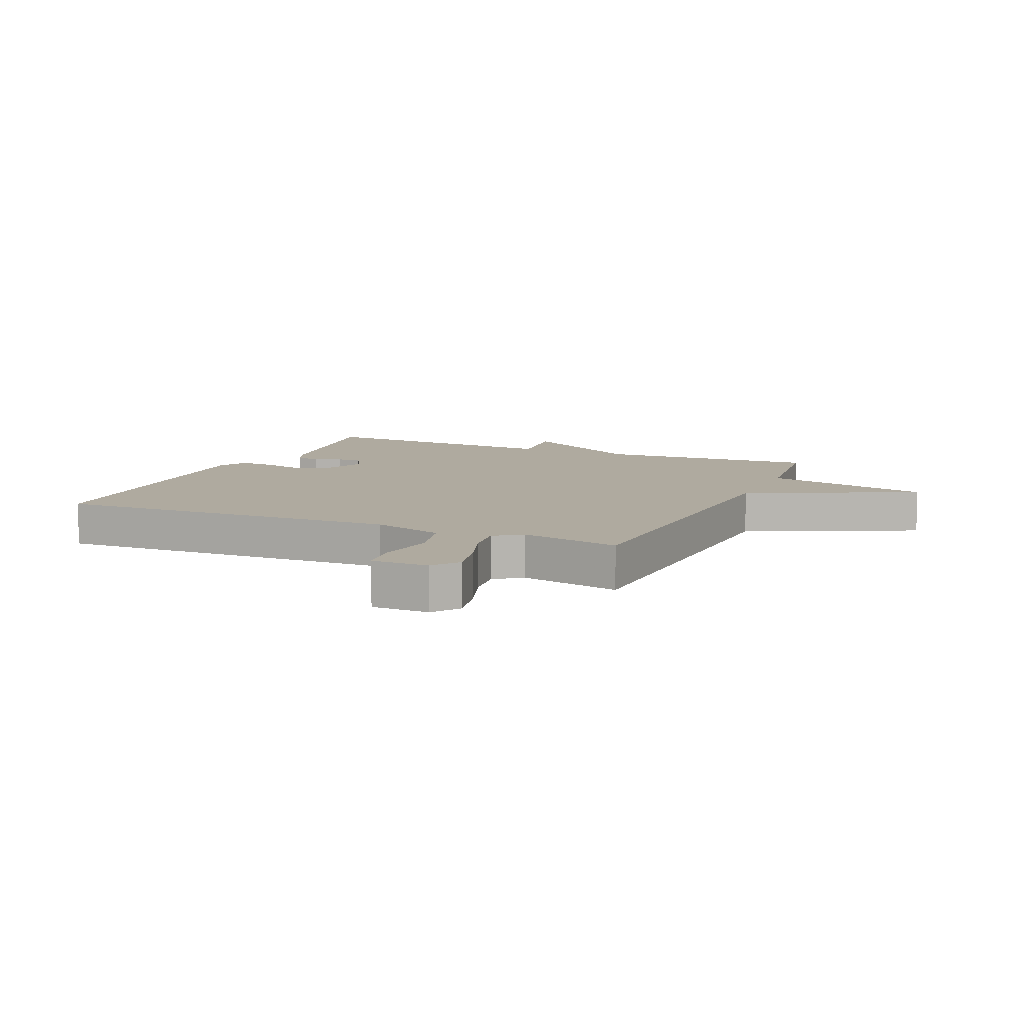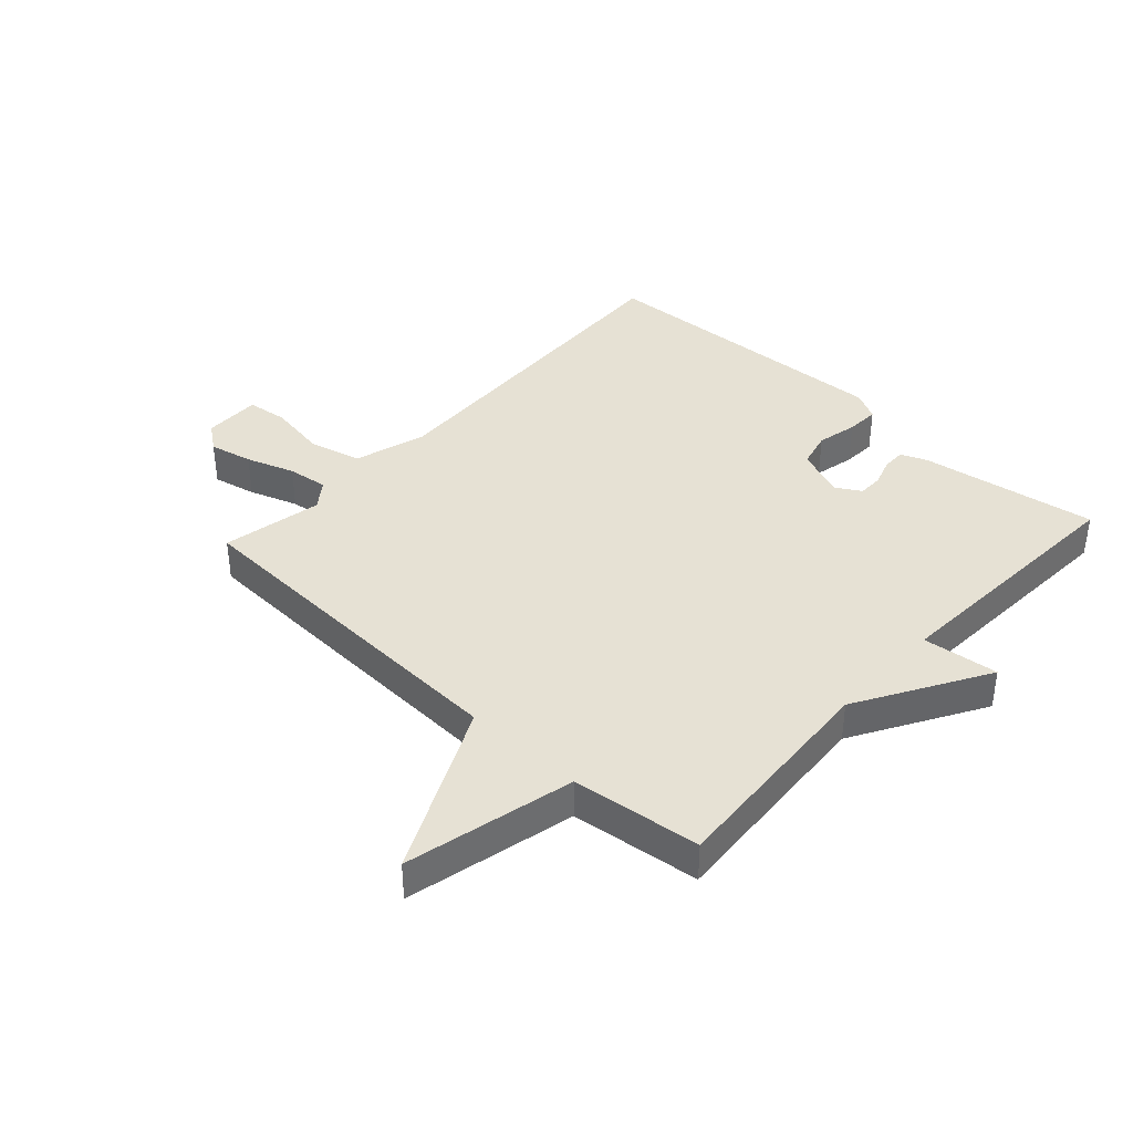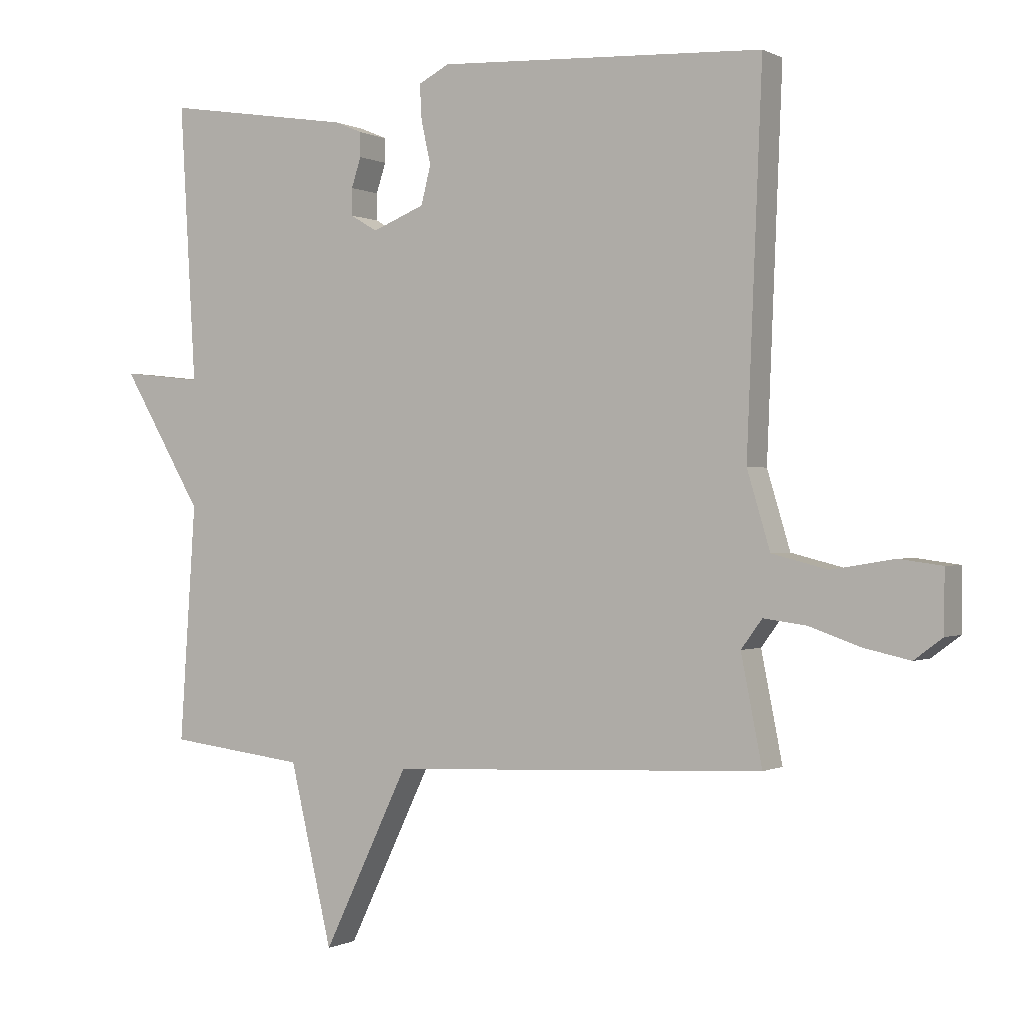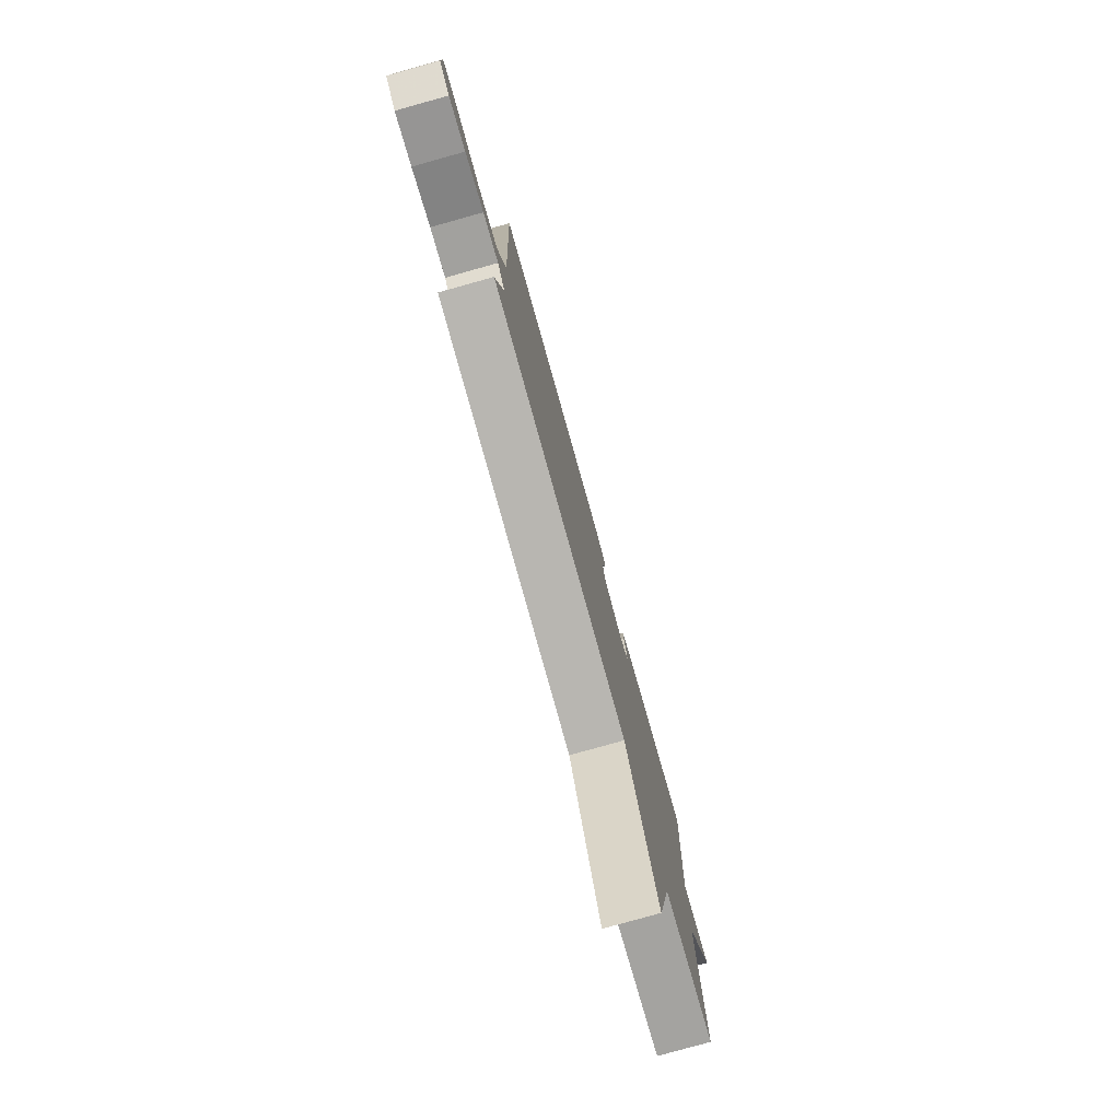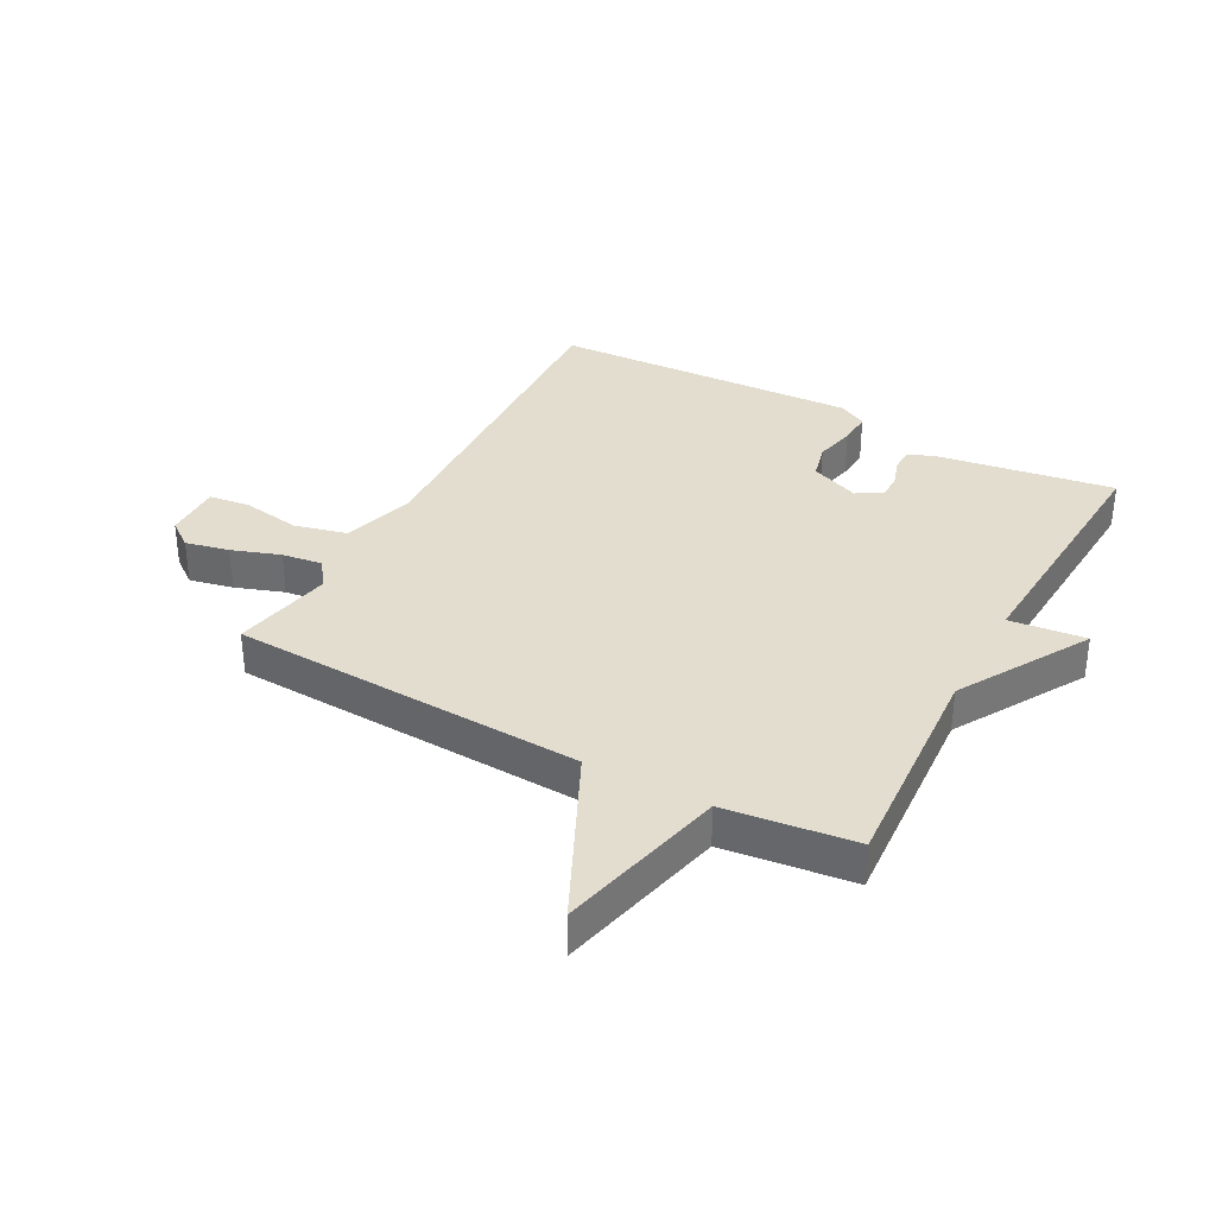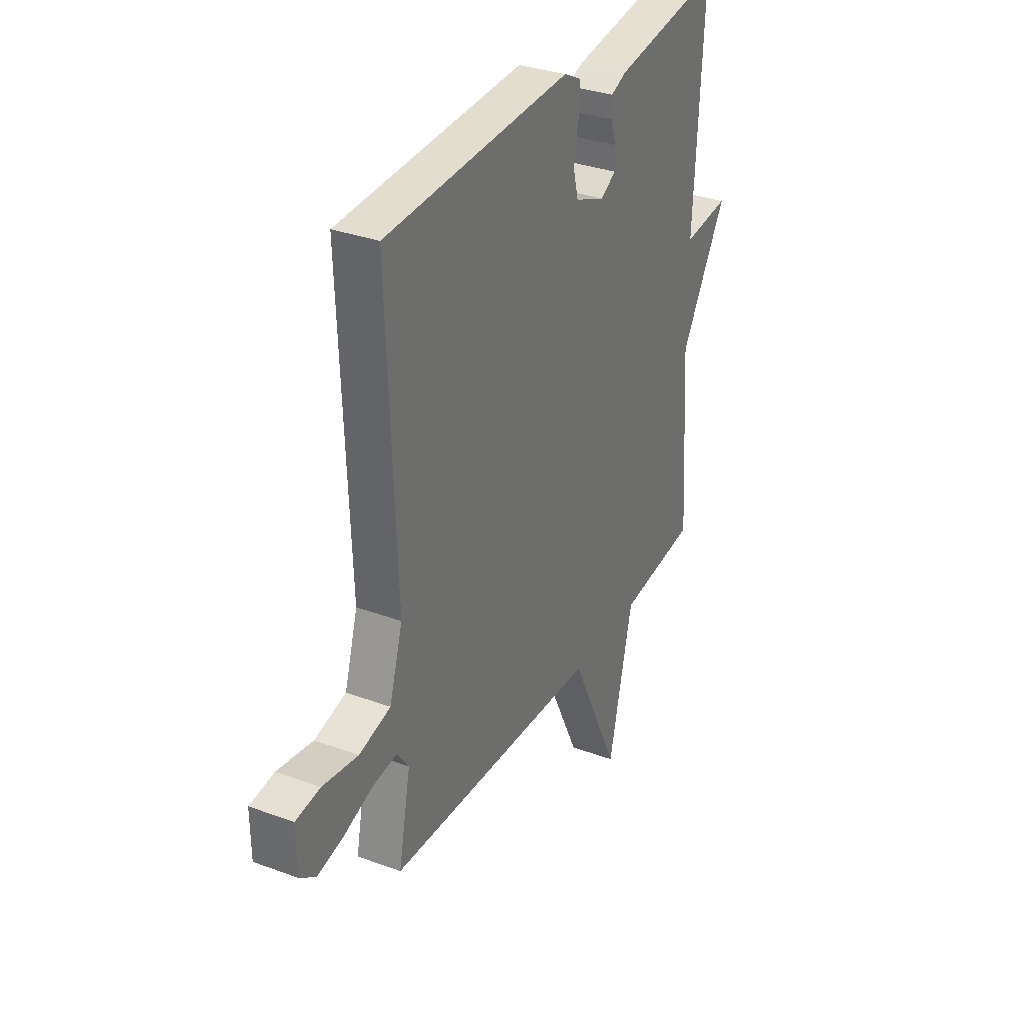
<metadata>
{"format":"obj","ext":"obj","renderer":"f3d","projection":"perspective","resolution":1024,"background":"white","views":[{"elev":9.4,"azim":113.8,"up":"+Y"},{"elev":39.1,"azim":-137.5,"up":"+Y"},{"elev":-0.1,"azim":29.5,"up":"+Z"},{"elev":-79.3,"azim":105.6,"up":"+Z"},{"elev":34.8,"azim":-151.6,"up":"+Y"},{"elev":32.8,"azim":117.1,"up":"+Z"}]}
</metadata>
<code>
v -0.5 0.07 -0.5
v -0.475 0.07 -0.132
v -0.601 0.07 0.082
v -0.475 0.07 0.068
v -0.5 0.07 0.5
v -0.206 0.07 0.454
v -0.163 0.07 0.436
v -0.163 0.07 0.398
v -0.178 0.07 0.352
v -0.178 0.07 0.31
v -0.136 0.07 0.285
v -0.054 0.07 0.318
v -0.039 0.07 0.378
v -0.054 0.07 0.445
v -0.057 0.07 0.5
v -0.009 0.07 0.525
v 0.5 0.07 0.5
v 0.476 0.07 -0.078
v 0.512 0.07 -0.198
v 0.599 0.07 -0.22
v 0.697 0.07 -0.204
v 0.764 0.07 -0.213
v 0.763 0.07 -0.308
v 0.719 0.07 -0.341
v 0.647 0.07 -0.325
v 0.567 0.07 -0.297
v 0.5 0.07 -0.288
v 0.467 0.07 -0.333
v 0.5 0.07 -0.5
v -0.086 0.07 -0.526
v -0.22 0.07 -0.806
v -0.286 0.07 -0.526
v -0.5 0 -0.5
v -0.475 0 -0.132
v -0.601 0 0.082
v -0.475 0 0.068
v -0.5 0 0.5
v -0.206 0 0.454
v -0.163 0 0.436
v -0.163 0 0.398
v -0.178 0 0.352
v -0.178 0 0.31
v -0.136 0 0.285
v -0.054 0 0.318
v -0.039 0 0.378
v -0.054 0 0.445
v -0.057 0 0.5
v -0.009 0 0.525
v 0.5 0 0.5
v 0.476 0 -0.078
v 0.512 0 -0.198
v 0.599 0 -0.22
v 0.697 0 -0.204
v 0.764 0 -0.213
v 0.763 0 -0.308
v 0.719 0 -0.341
v 0.647 0 -0.325
v 0.567 0 -0.297
v 0.5 0 -0.288
v 0.467 0 -0.333
v 0.5 0 -0.5
v -0.086 0 -0.526
v -0.22 0 -0.806
v -0.286 0 -0.526
f 30 31 32
f 32 1 2
f 30 32 2
f 29 30 2
f 28 29 2
f 2 3 4
f 28 2 4
f 27 28 4
f 26 27 4 5
f 24 25 26
f 23 24 26
f 22 23 26
f 21 22 26
f 20 21 26
f 19 20 26
f 19 26 5
f 18 19 5
f 16 17 18
f 15 16 18
f 14 15 18
f 13 14 18
f 12 13 18
f 11 12 18
f 11 18 5
f 10 11 5
f 9 10 5 6
f 6 7 8 9
f 64 63 62
f 34 33 64
f 34 64 62
f 34 62 61
f 34 61 60
f 36 35 34
f 36 34 60
f 36 60 59
f 37 36 59 58
f 58 57 56
f 58 56 55
f 58 55 54
f 58 54 53
f 58 53 52
f 58 52 51
f 37 58 51
f 37 51 50
f 50 49 48
f 50 48 47
f 50 47 46
f 50 46 45
f 50 45 44
f 50 44 43
f 37 50 43
f 37 43 42
f 38 37 42 41
f 41 40 39 38
f 1 33 34 2
f 2 34 35 3
f 3 35 36 4
f 4 36 37 5
f 5 37 38 6
f 6 38 39 7
f 7 39 40 8
f 8 40 41 9
f 9 41 42 10
f 10 42 43 11
f 11 43 44 12
f 12 44 45 13
f 13 45 46 14
f 14 46 47 15
f 15 47 48 16
f 16 48 49 17
f 17 49 50 18
f 18 50 51 19
f 19 51 52 20
f 20 52 53 21
f 21 53 54 22
f 22 54 55 23
f 23 55 56 24
f 24 56 57 25
f 25 57 58 26
f 26 58 59 27
f 27 59 60 28
f 28 60 61 29
f 29 61 62 30
f 30 62 63 31
f 31 63 64 32
f 32 64 33 1

</code>
